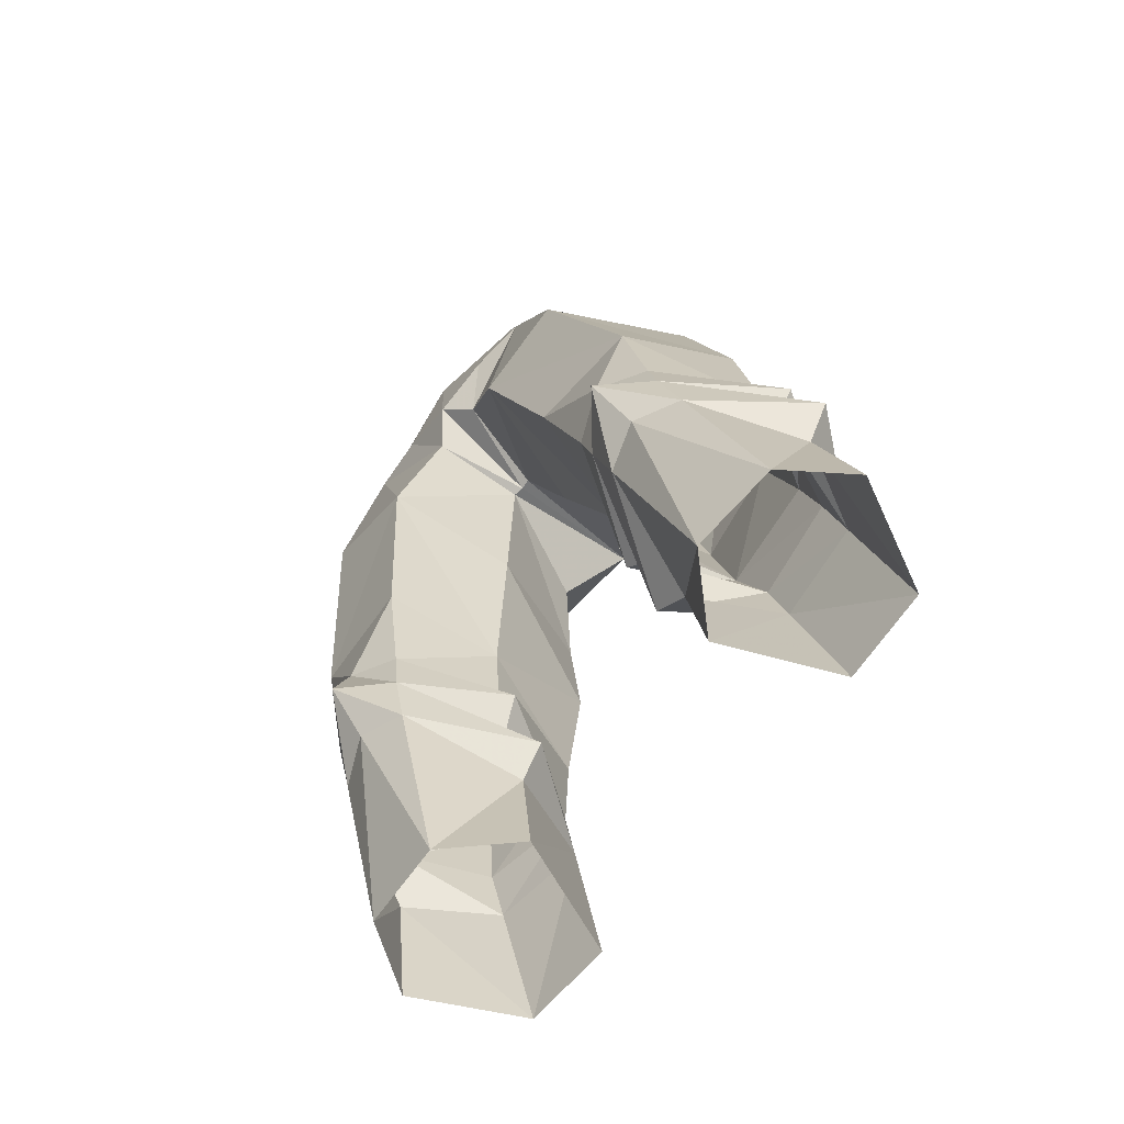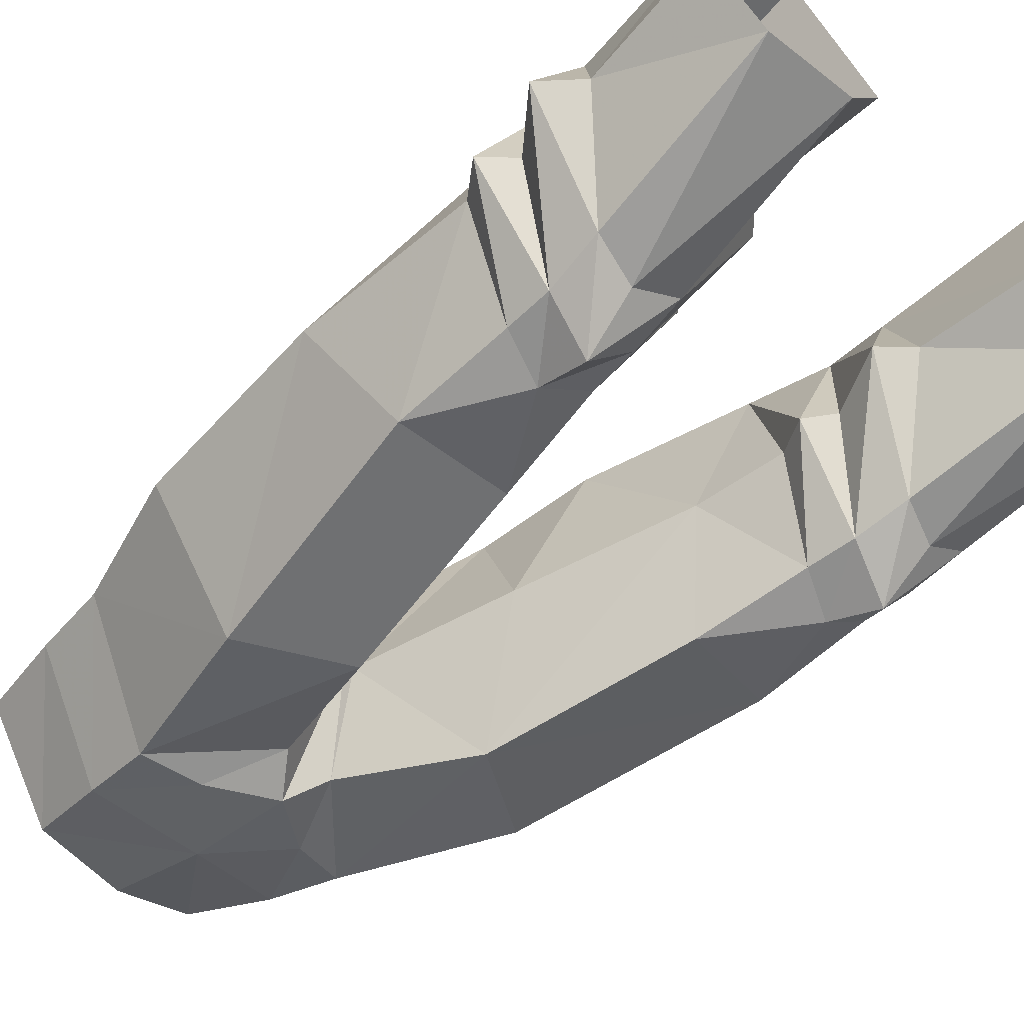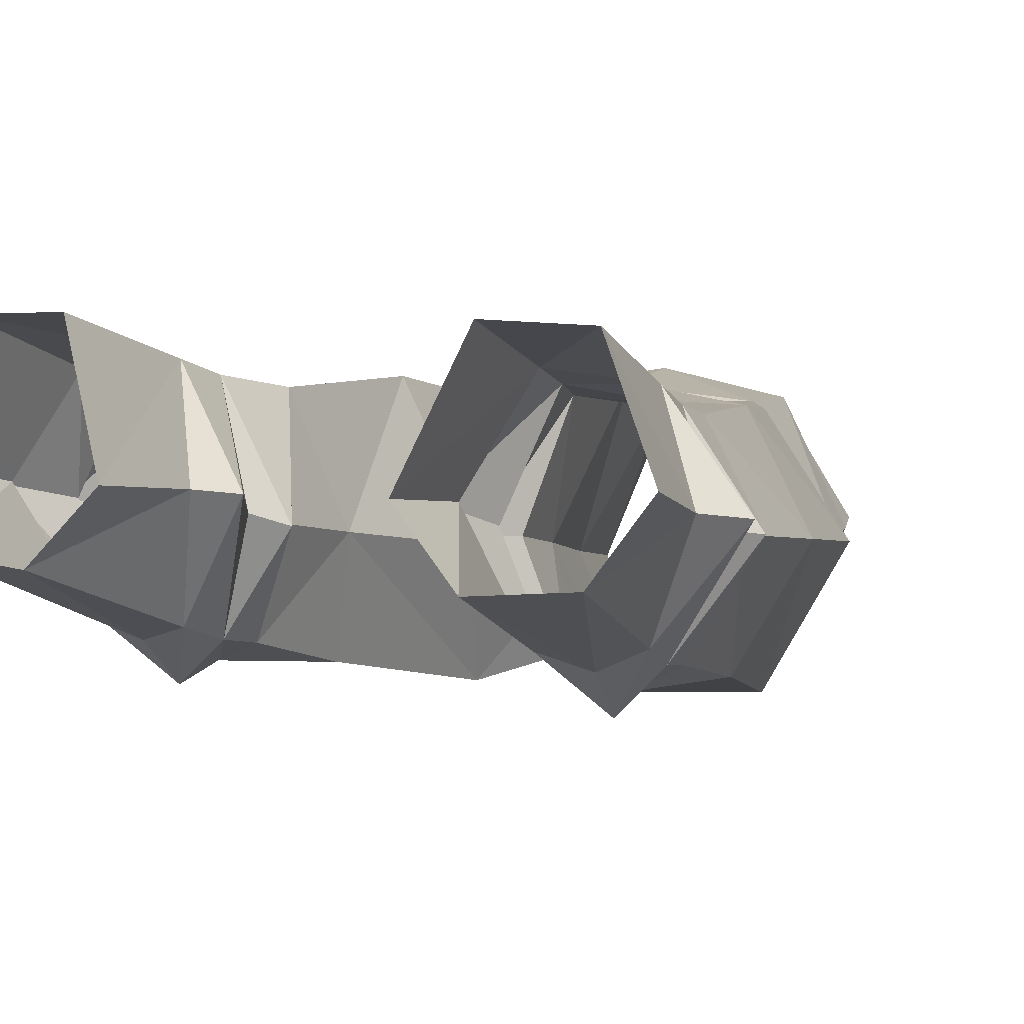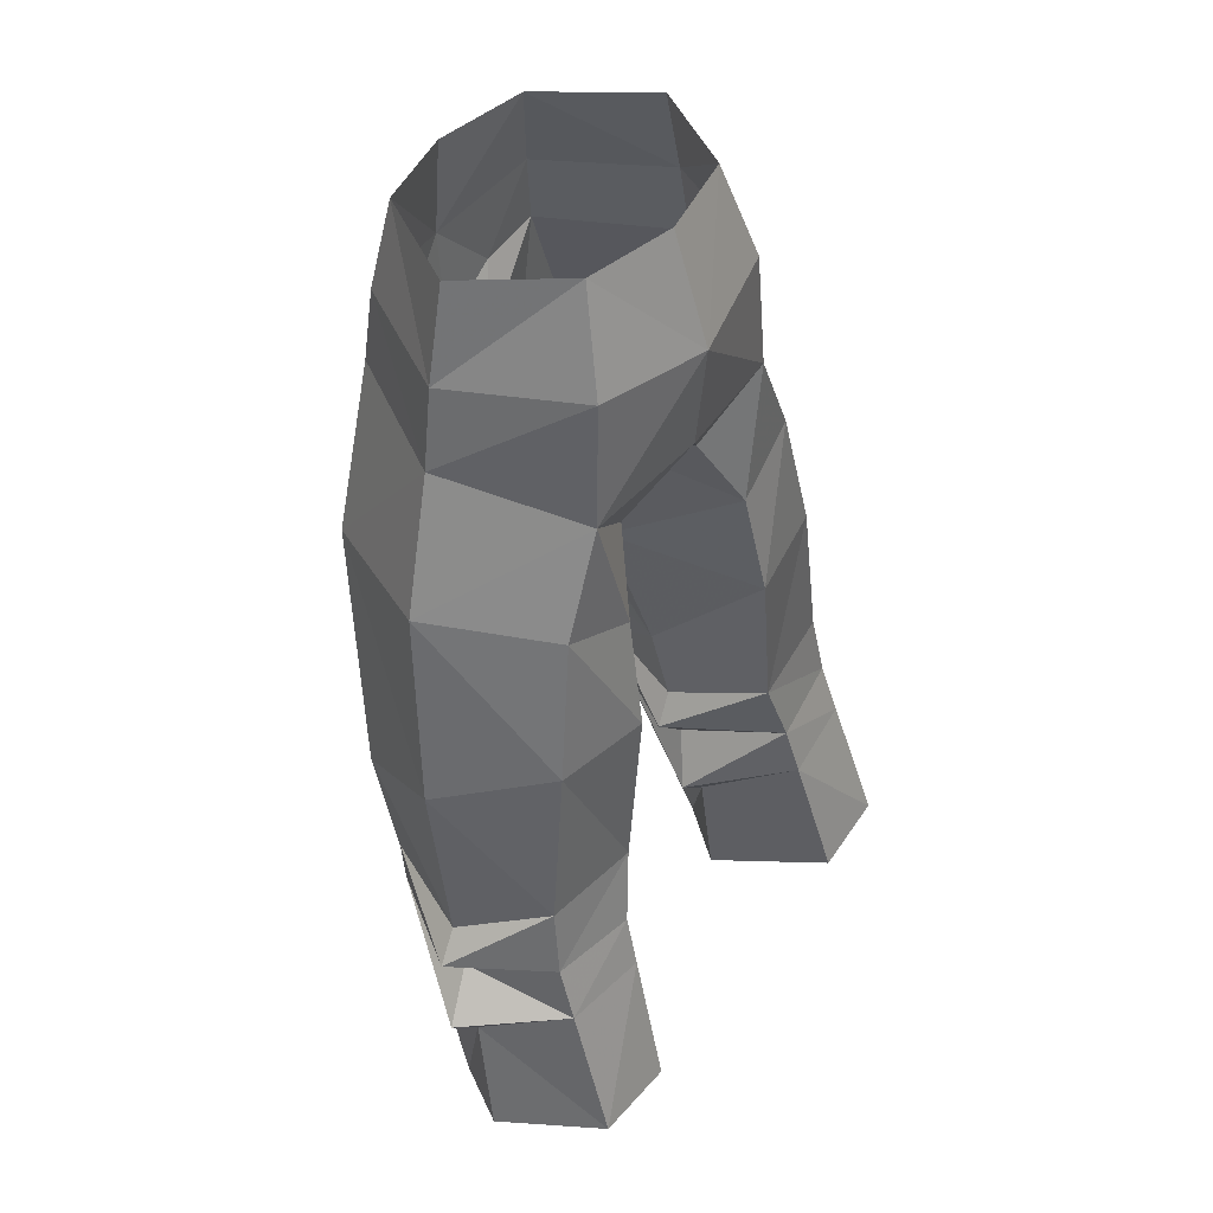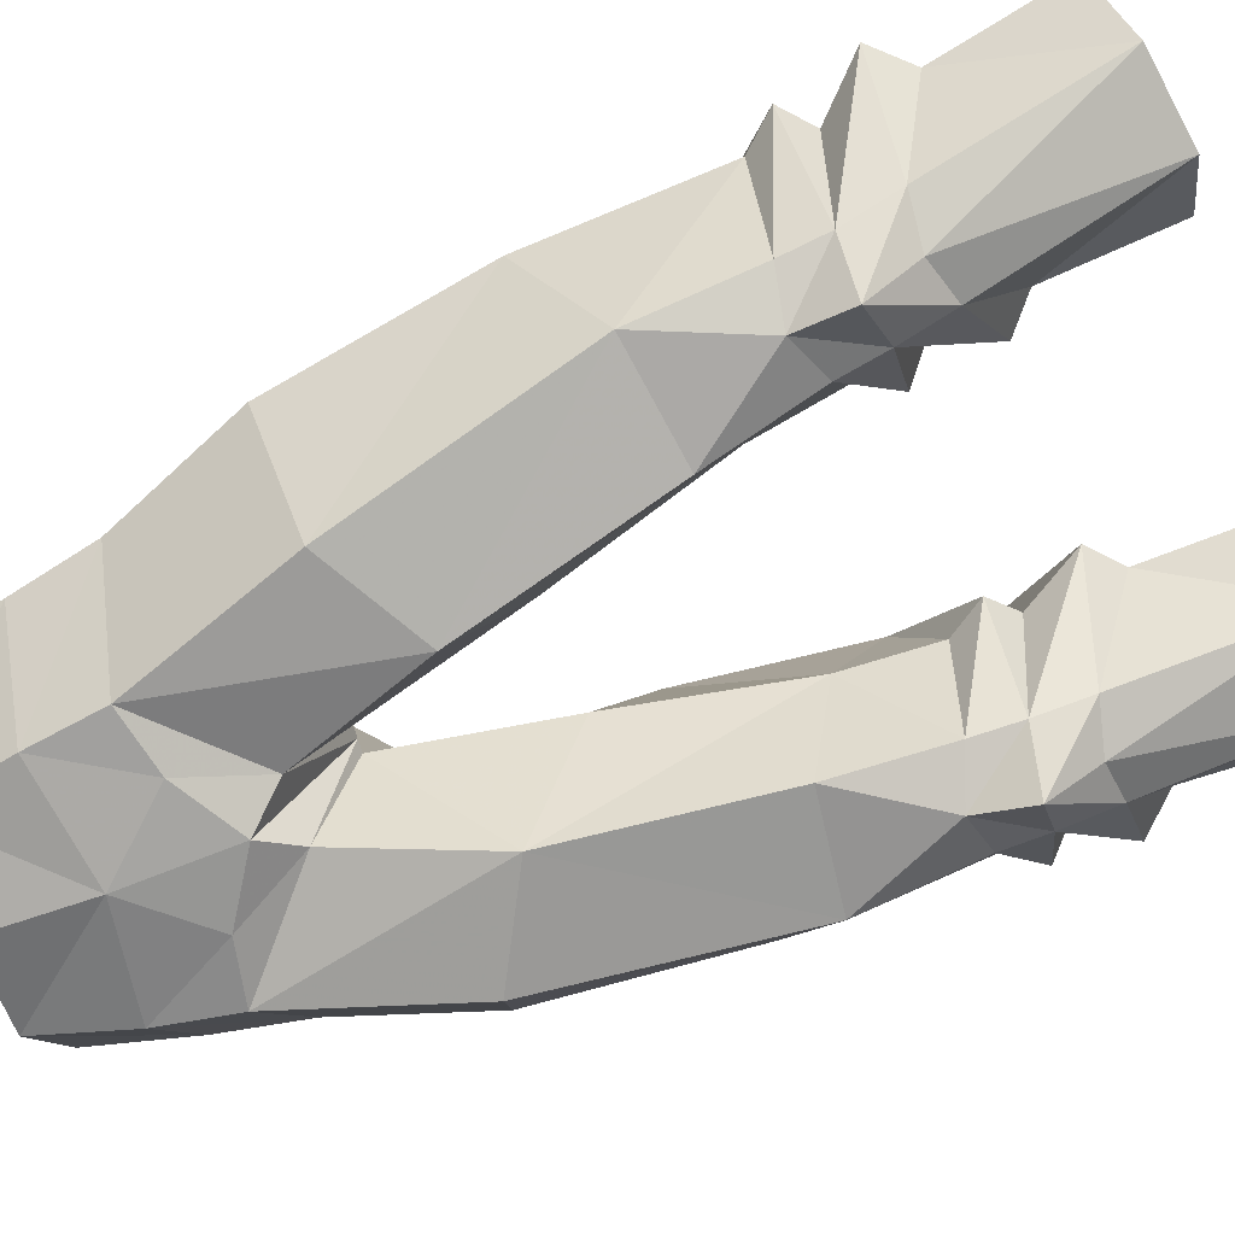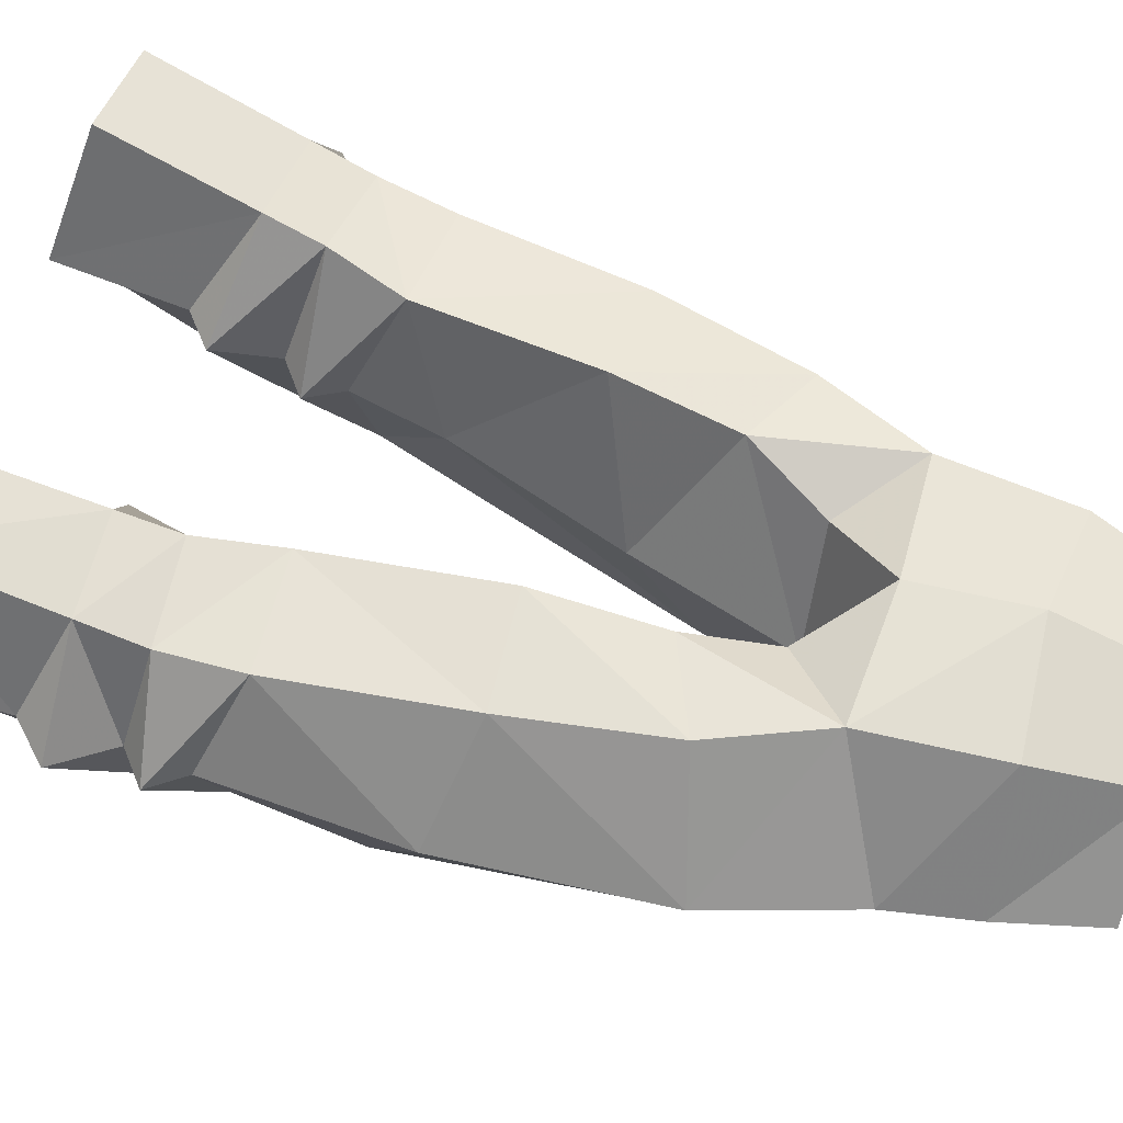
<metadata>
{"format":"obj","ext":"obj","renderer":"f3d","projection":"perspective","resolution":1024,"background":"white","views":[{"elev":-76.3,"azim":49.9,"up":"+Z"},{"elev":-42.6,"azim":131.4,"up":"+Y"},{"elev":6.3,"azim":-156.5,"up":"+Y"},{"elev":46.6,"azim":125.1,"up":"+Z"},{"elev":-69.8,"azim":110.8,"up":"+Y"},{"elev":55.2,"azim":-72.1,"up":"+Y"}]}
</metadata>
<code>
g soulhunter_trousers_male_50020
v 3.258 -4.583 56.23
v 3.987 -5.028 52.96
v 6.613 -0.6772 52.95
v 5.704 -0.7364 56.43
v 3.429 4.542 43.08
v 2.153 3.283 45.95
v 4.72 4.149 48.21
v 6.413 4.215 44.4
v 3.363 2.81 56.62
v 4.312 3.907 52.9
v 4.392 -5.175 50.26
v 7.213 -0.5645 50
v 3.302 0.8606 34
v 1.679 -0.1774 40.18
v 3.798 5.343 38.86
v 4.551 5.344 32.55
v 2.785 -5.007 42.33
v 4.296 -3.383 35.08
v 8.324 -3.074 35.62
v 6.437 -5.075 44.29
v 8.916 6.036 28
v 5.507 6.414 27.8
v 5.334 5.847 29.8
v 8.767 5.332 30.11
v 8.677 -1.074 27.88
v 8.444 -1.833 29.86
v 6.889 -3.434 29.85
v 7.042 -1.848 28.06
v 0.9664 -4.535 47.22
v 8.456 4.91 32.77
v 7.564 4.717 39.11
v -0.06428 -0.9877 45.92
v 0.3425 -1.031 45.87
v -0.06428 -5.413 48.43
v -0.06428 -5.634 52.3
v -0.06428 -5.31 56.12
v 9.07 -0.07338 45.22
v 1.679 -0.1774 40.18
v 3.302 0.8606 34
v 6.684 -2.999 31.83
v 4.985 -2.256 31.19
v 5.171 -1.929 29.51
v 0.3425 -1.031 45.87
v 8.346 -2.091 31.49
v 6.285 1.126 20.81
v 5.405 -1.31 27.6
v 4.041 2.913 25.74
v 4.177 3.435 21.22
v 10.45 2.805 26.55
v 9.439 1.364 21.24
v 11.11 3.837 21.97
v 10.09 0.8628 37.93
v 10.13 1.699 31.44
v 9.287 7.798 22.72
v 5.968 7.921 22.47
v 4.177 3.435 21.22
v 4.041 2.913 25.74
v -3.389 -4.441 56.37
v -5.837 -0.5888 56.5
v -6.748 -0.5841 53.02
v -4.119 -4.938 53.09
v -3.558 4.542 43.08
v -6.542 4.215 44.4
v -4.852 4.172 48.21
v -2.283 3.27 45.95
v -3.495 2.963 56.64
v -4.444 4.003 52.91
v -7.348 -0.5176 50.06
v -4.525 -5.127 50.4
v -3.43 0.8606 34
v -4.679 5.344 32.55
v -3.927 5.343 38.86
v -1.808 -0.1774 40.18
v -2.913 -5.007 42.33
v -6.565 -5.075 44.29
v -8.452 -3.074 35.62
v -4.425 -3.383 35.08
v -9.044 6.036 28
v -8.896 5.332 30.11
v -5.462 5.847 29.8
v -5.636 6.414 27.8
v -8.805 -1.074 27.88
v -7.17 -1.848 28.06
v -7.017 -3.434 29.85
v -8.573 -1.833 29.86
v -1.096 -4.535 47.35
v -8.585 4.91 32.77
v -7.693 4.717 39.11
v -0.4714 -1.05 45.94
v -9.199 -0.07339 45.22
v -3.43 0.8606 34
v -1.808 -0.1774 40.18
v -6.812 -2.999 31.83
v -5.299 -1.929 29.51
v -5.114 -2.256 31.19
v -0.4714 -1.05 45.94
v -8.474 -2.091 31.49
v -6.414 1.126 20.81
v -4.306 3.435 21.22
v -4.17 2.913 25.74
v -5.533 -1.31 27.6
v -10.58 2.805 26.55
v -11.23 3.837 21.97
v -9.567 1.364 21.24
v -10.22 0.8628 37.93
v -10.26 1.699 31.44
v -6.096 7.921 22.47
v -9.415 7.798 22.72
v -4.306 3.435 21.22
v -4.17 2.913 25.74
v 3.886 1.943 28.76
v 2.905 2.733 26.71
v 11.11 1.872 30.34
v 3.698 1.421 30.82
v -0.06428 4.596 48.45
v 2.2 -5.383 49.75
v 10.05 2.06 29.44
v -0.06428 -0.9877 45.92
v 2.905 2.733 26.71
v 3.698 1.421 30.82
v 2.916 1.523 29.59
v 2.916 1.523 29.59
v 3.886 1.943 28.76
v -0.06428 4.97 52.53
v -0.06428 3.596 56.65
v 11.64 2.582 27.77
v -4.015 1.943 28.76
v -3.033 2.733 26.71
v -11.23 1.872 30.34
v -3.827 1.421 30.82
v -2.331 -5.344 49.89
v -10.18 2.06 29.44
v -3.033 2.733 26.71
v -3.827 1.421 30.82
v -3.044 1.523 29.59
v -3.044 1.523 29.59
v -4.015 1.943 28.76
v -11.77 2.582 27.77
f 1 2 3
f 3 4 1
f 5 6 7
f 7 8 5
f 9 4 3
f 3 10 9
f 2 11 12
f 12 3 2
f 13 14 15
f 15 16 13
f 17 18 19
f 19 20 17
f 21 22 23
f 23 24 21
f 25 26 27
f 27 28 25
f 17 20 11
f 11 29 17
f 16 30 24
f 24 23 16
f 31 30 16
f 16 15 31
f 32 33 29
f 29 34 32
f 35 2 1
f 1 36 35
f 20 37 12
f 12 11 20
f 17 38 39
f 39 18 17
f 7 12 37
f 37 8 7
f 17 29 33
f 33 38 17
f 40 41 42
f 42 27 40
f 8 31 15
f 15 5 8
f 43 6 5
f 5 14 43
f 40 27 26
f 26 44 40
f 45 46 47
f 47 48 45
f 49 25 50
f 50 51 49
f 46 28 27
f 27 42 46
f 52 53 30
f 30 31 52
f 22 21 54
f 54 55 22
f 56 57 22
f 22 55 56
f 54 21 49
f 49 51 54
f 58 59 60
f 60 61 58
f 62 63 64
f 64 65 62
f 66 67 60
f 60 59 66
f 61 60 68
f 68 69 61
f 70 71 72
f 72 73 70
f 74 75 76
f 76 77 74
f 78 79 80
f 80 81 78
f 82 83 84
f 84 85 82
f 74 86 69
f 69 75 74
f 71 80 79
f 79 87 71
f 88 72 71
f 71 87 88
f 32 34 86
f 86 89 32
f 35 36 58
f 58 61 35
f 75 69 68
f 68 90 75
f 74 77 91
f 91 92 74
f 64 63 90
f 90 68 64
f 74 92 89
f 89 86 74
f 93 84 94
f 94 95 93
f 63 62 72
f 72 88 63
f 96 73 62
f 62 65 96
f 93 97 85
f 85 84 93
f 98 99 100
f 100 101 98
f 102 103 104
f 104 82 102
f 101 94 84
f 84 83 101
f 105 88 87
f 87 106 105
f 81 107 108
f 108 78 81
f 109 107 81
f 81 110 109
f 108 103 102
f 102 78 108
f 42 111 112
f 53 113 30
f 113 24 30
f 114 13 16
f 115 7 6
f 8 37 31
f 34 116 35
f 14 5 15
f 12 10 3
f 40 19 18
f 117 24 113
f 35 116 2
f 116 34 29
f 43 118 115
f 20 52 37
f 31 37 52
f 22 119 23
f 116 11 2
f 12 7 10
f 41 120 121
f 44 53 19
f 122 16 23
f 123 23 119
f 19 53 52
f 20 19 52
f 9 124 125
f 11 116 29
f 7 124 10
f 42 41 121
f 26 113 44
f 18 39 41
f 115 124 7
f 10 124 9
f 6 43 115
f 26 117 113
f 121 111 42
f 126 117 26
f 39 120 41
f 113 53 44
f 45 28 46
f 49 126 25
f 112 47 46
f 41 40 18
f 44 19 40
f 50 28 45
f 25 28 50
f 21 24 117
f 49 21 126
f 57 119 22
f 126 21 117
f 122 114 16
f 122 23 123
f 25 126 26
f 46 42 112
f 127 94 128
f 129 106 87
f 79 129 87
f 70 130 71
f 64 115 65
f 90 63 88
f 131 34 35
f 62 73 72
f 67 68 60
f 76 93 77
f 79 132 129
f 131 35 61
f 34 131 86
f 118 96 115
f 105 75 90
f 90 88 105
f 133 81 80
f 69 131 61
f 64 68 67
f 134 95 135
f 106 97 76
f 71 136 80
f 80 137 133
f 106 76 105
f 76 75 105
f 124 66 125
f 131 69 86
f 124 64 67
f 95 94 135
f 129 85 97
f 91 77 95
f 124 115 64
f 124 67 66
f 96 65 115
f 132 85 129
f 127 135 94
f 132 138 85
f 134 91 95
f 106 129 97
f 83 98 101
f 138 102 82
f 100 128 101
f 93 95 77
f 76 97 93
f 83 104 98
f 83 82 104
f 79 78 132
f 78 102 138
f 133 110 81
f 78 138 132
f 130 136 71
f 80 136 137
f 138 82 85
f 94 101 128

</code>
